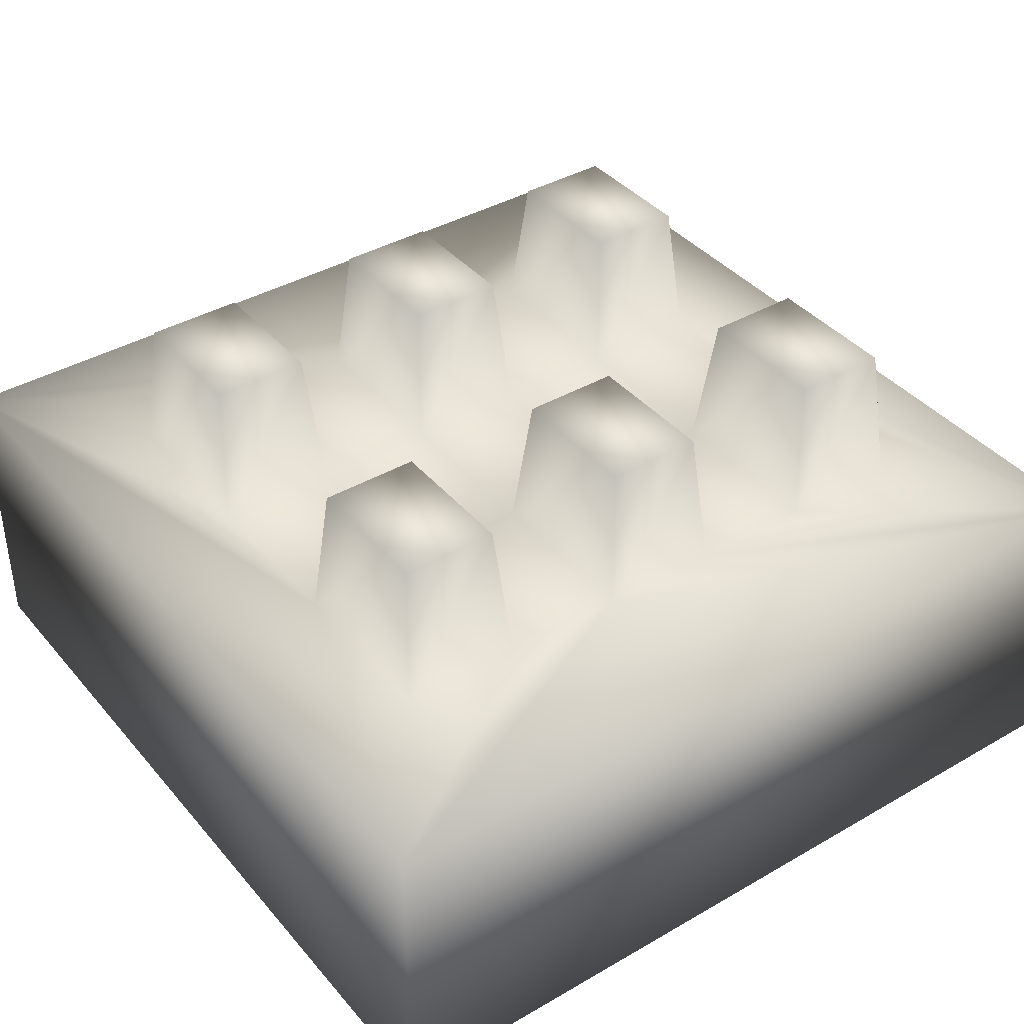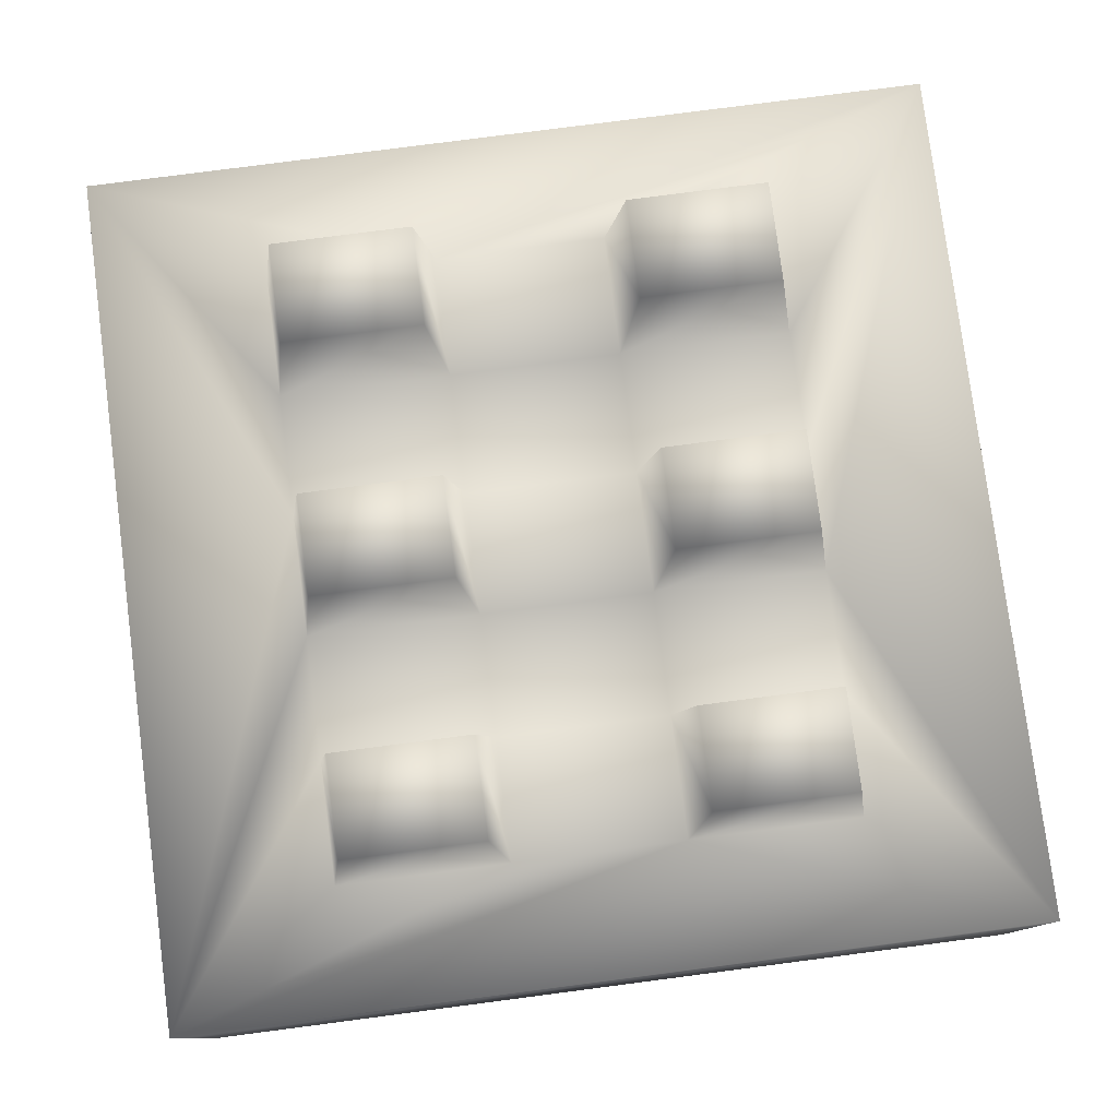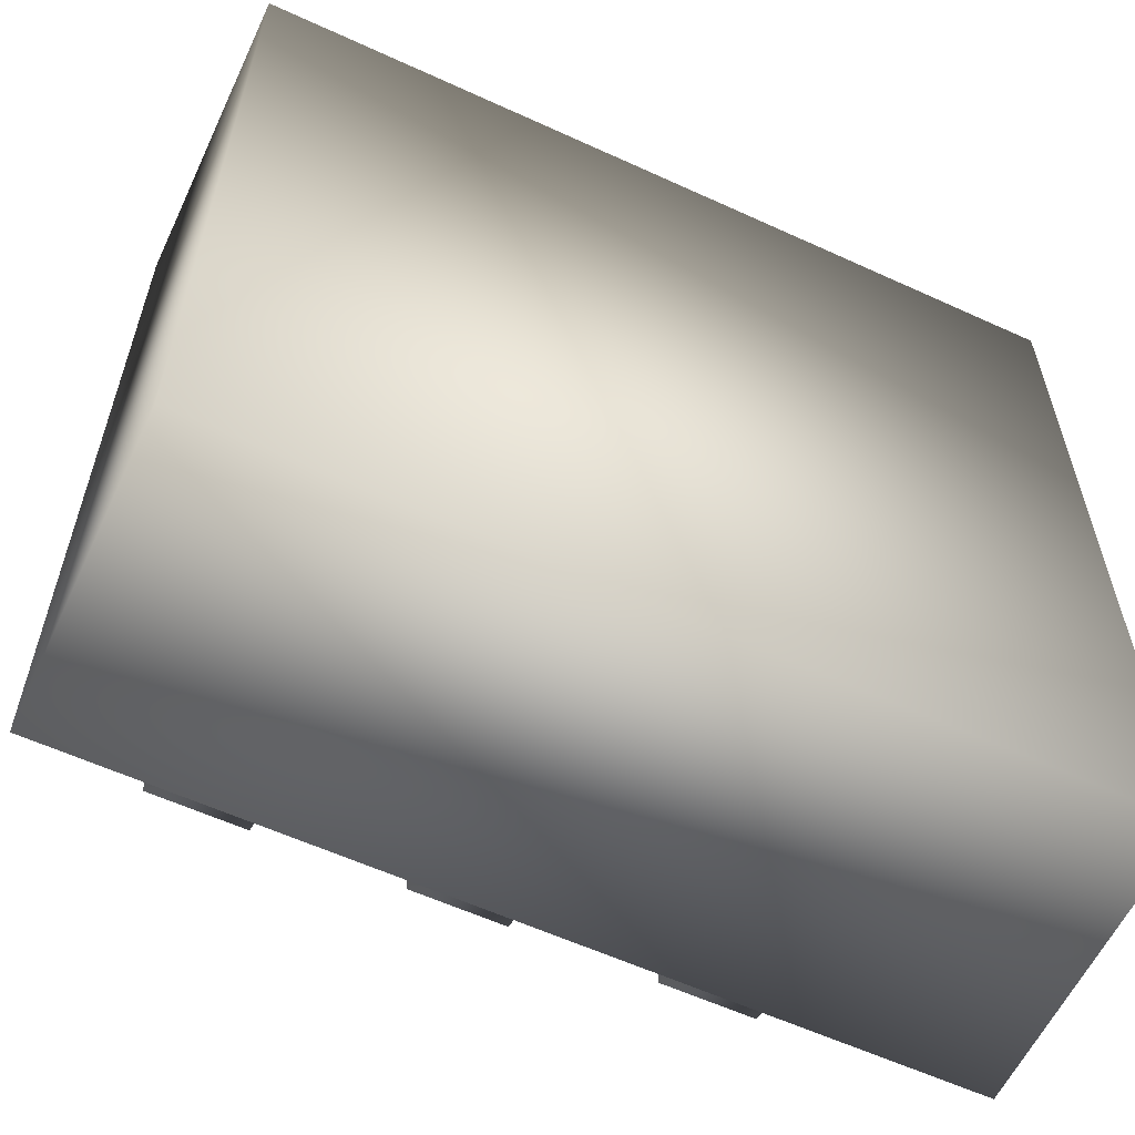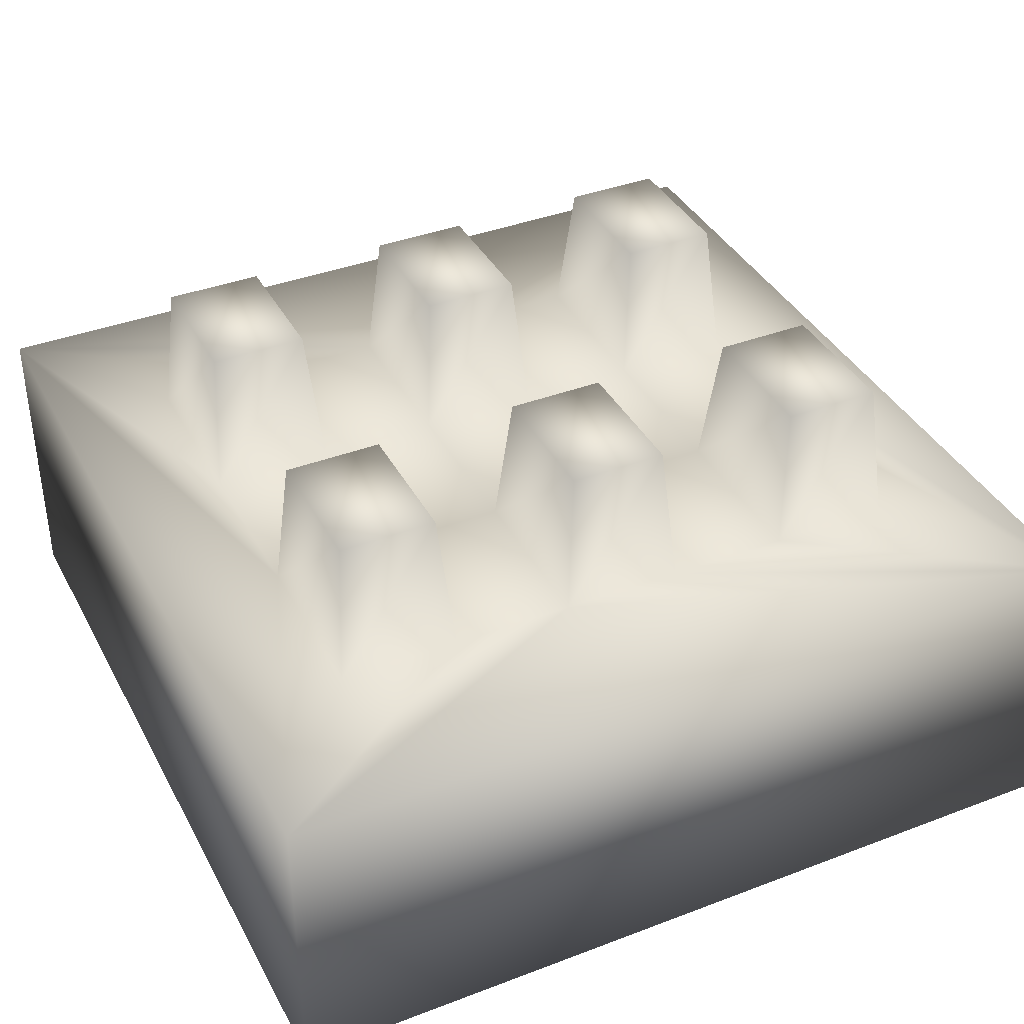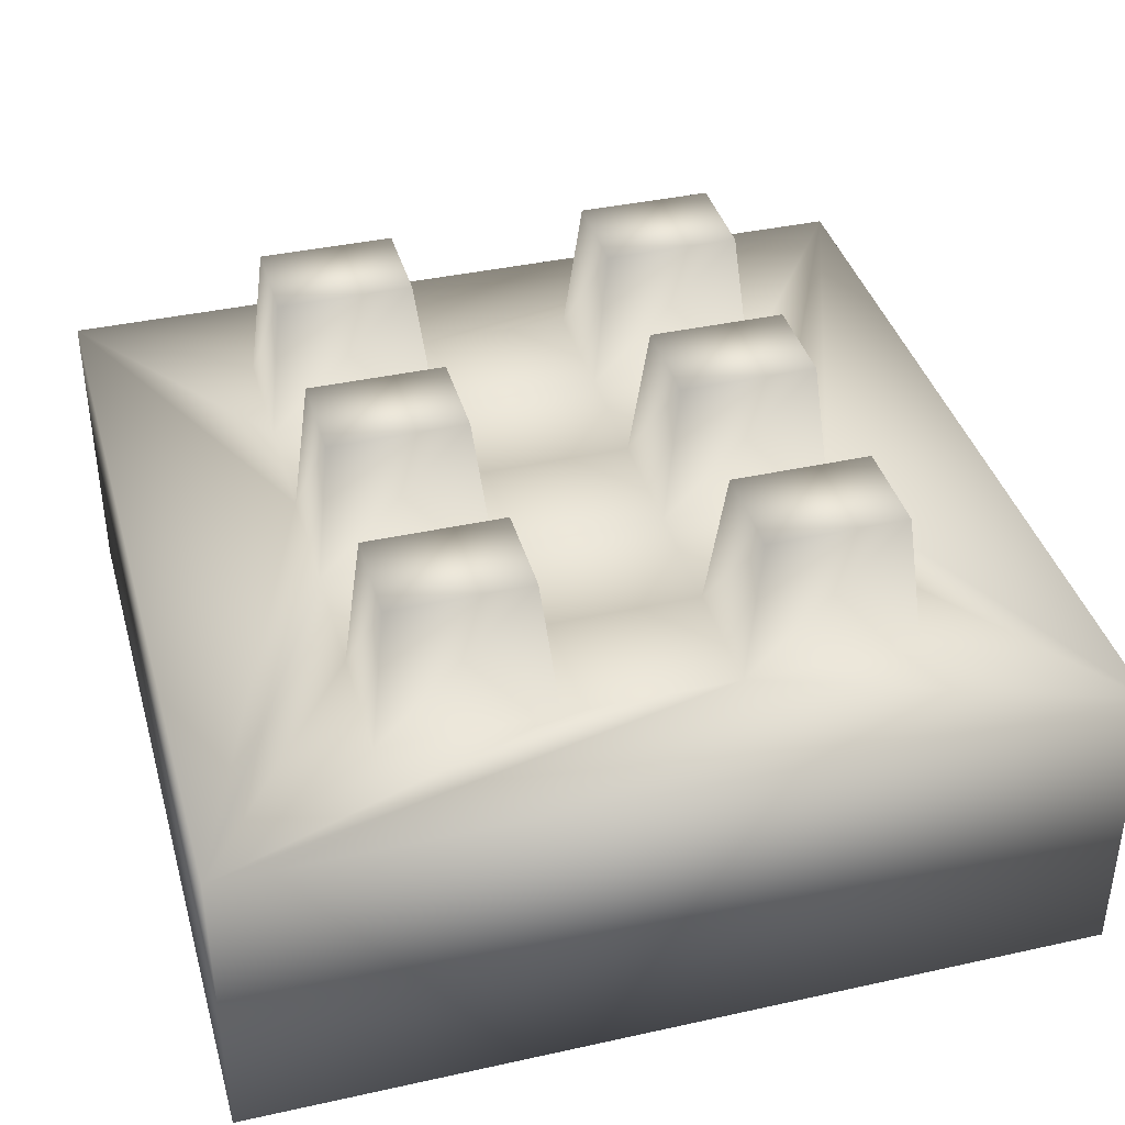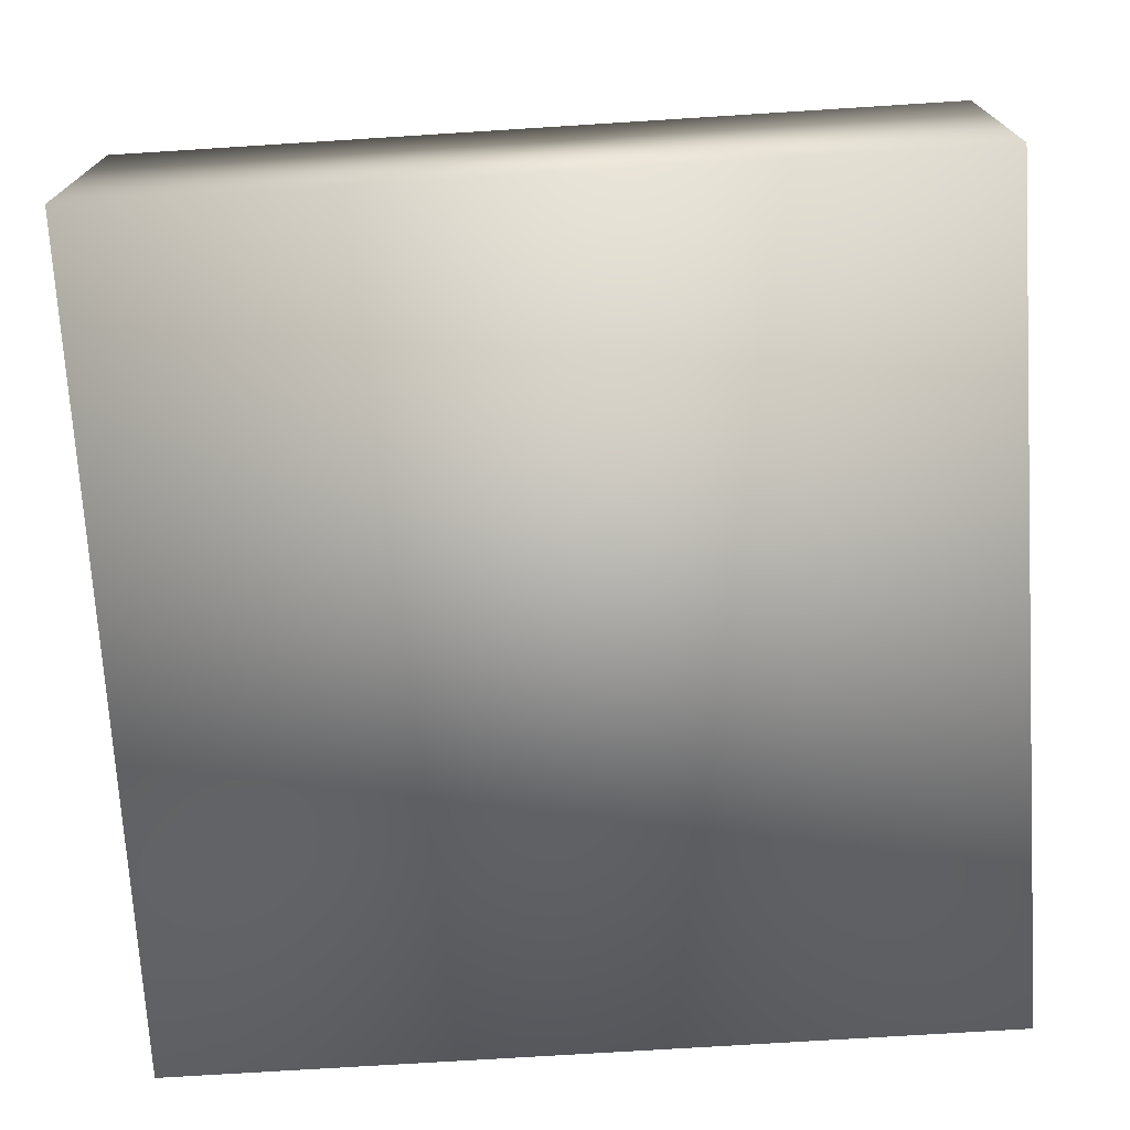
<metadata>
{"format":"obj","ext":"obj","renderer":"f3d","projection":"perspective","resolution":1024,"background":"white","views":[{"elev":39.3,"azim":144.2,"up":"+Y"},{"elev":78.9,"azim":82.6,"up":"+Y"},{"elev":-59.5,"azim":-25.2,"up":"+Z"},{"elev":38.4,"azim":-25.7,"up":"+Y"},{"elev":38.9,"azim":-105.5,"up":"+Y"},{"elev":-72.7,"azim":-176.4,"up":"+Y"}]}
</metadata>
<code>
o Cube
v -0.3961 -0.009343 0.3961
v -0.3961 0.2765 -0.3961
v -0.3961 -0.009343 -0.3961
v -0.3961 0.2765 0.3961
v 0.3961 0.2765 -0.3961
v 0.3961 0.2765 0.3961
v 0.3961 -0.009343 -0.3961
v 0.2829 0.2765 -0.2376
v 0.2829 0.2765 -0.07921
v 0.2829 0.2765 0.07921
v 0.2829 0.2765 0.2376
v 0.1697 0.2765 -0.2376
v 0.1697 0.2765 -0.07921
v 0.1697 0.2765 0.07921
v 0.1697 0.2765 0.2376
v 0.05658 0.2765 -0.2376
v 0.05658 0.2765 -0.07921
v 0.05658 0.2765 0.07921
v 0.05658 0.2765 0.2376
v -0.05658 0.2765 -0.2376
v -0.05658 0.2765 -0.07921
v -0.05658 0.2765 0.07921
v -0.05658 0.2765 0.2376
v -0.1697 0.2765 -0.2376
v -0.1697 0.2765 -0.07921
v -0.1697 0.2765 0.07921
v -0.1697 0.2765 0.2376
v -0.2829 0.2765 -0.2376
v -0.2829 0.2765 -0.07921
v -0.2829 0.2765 0.07921
v -0.2829 0.2765 0.2376
v 0.3961 -0.009343 0.3961
v 0.2716 0.4089 -0.2218
v 0.2716 0.4089 -0.09505
v 0.2716 0.4089 0.09505
v 0.2716 0.4089 0.2218
v 0.1811 0.4089 -0.2218
v 0.1811 0.4089 -0.09505
v 0.1811 0.4089 0.09505
v 0.1811 0.4089 0.2218
v 0.04526 0.4089 -0.2218
v 0.04526 0.4089 -0.09505
v 0.04526 0.4089 0.09505
v 0.04526 0.4089 0.2218
v -0.04526 0.4089 -0.2218
v -0.04526 0.4089 -0.09505
v -0.04526 0.4089 0.09505
v -0.04526 0.4089 0.2218
v -0.1811 0.4089 -0.2218
v -0.1811 0.4089 -0.09505
v -0.1811 0.4089 0.09505
v -0.1811 0.4089 0.2218
v -0.2716 0.4089 -0.2218
v -0.2716 0.4089 -0.09505
v -0.2716 0.4089 0.09505
v -0.2716 0.4089 0.2218
f 21 17 42 46
f 26 25 29 30
f 22 23 48 47
f 23 22 26 27
f 22 21 25 26
f 21 20 24 25
f 10 14 39 35
f 18 17 21 22
f 29 25 50 54
f 15 14 18 19
f 14 13 17 18
f 13 12 16 17
f 14 15 40 39
f 10 9 13 14
f 18 22 47 43
f 52 51 55 56
f 50 49 53 54
f 44 43 47 48
f 42 41 45 46
f 36 35 39 40
f 34 33 37 38
f 30 31 56 55
f 24 28 53 49
f 9 8 33 34
f 13 9 34 38
f 16 20 45 41
f 17 16 41 42
f 8 12 37 33
f 25 24 49 50
f 11 10 35 36
f 19 18 43 44
f 27 26 51 52
f 12 13 38 37
f 31 27 52 56
f 20 21 46 45
f 23 19 44 48
f 28 29 54 53
f 26 30 55 51
f 15 11 36 40
f 8 5 12
f 12 5 16
f 16 5 2 20
f 20 2 24
f 24 2 28
f 6 4 1 32
f 2 5 7 3
f 1 3 7 32
f 4 27 31
f 4 23 27
f 6 19 23 4
f 6 15 19
f 6 11 15
f 6 10 11
f 6 5 9 10
f 5 8 9
f 31 30 4
f 30 29 2 4
f 29 28 2
f 5 6 32 7
f 4 2 3 1

</code>
